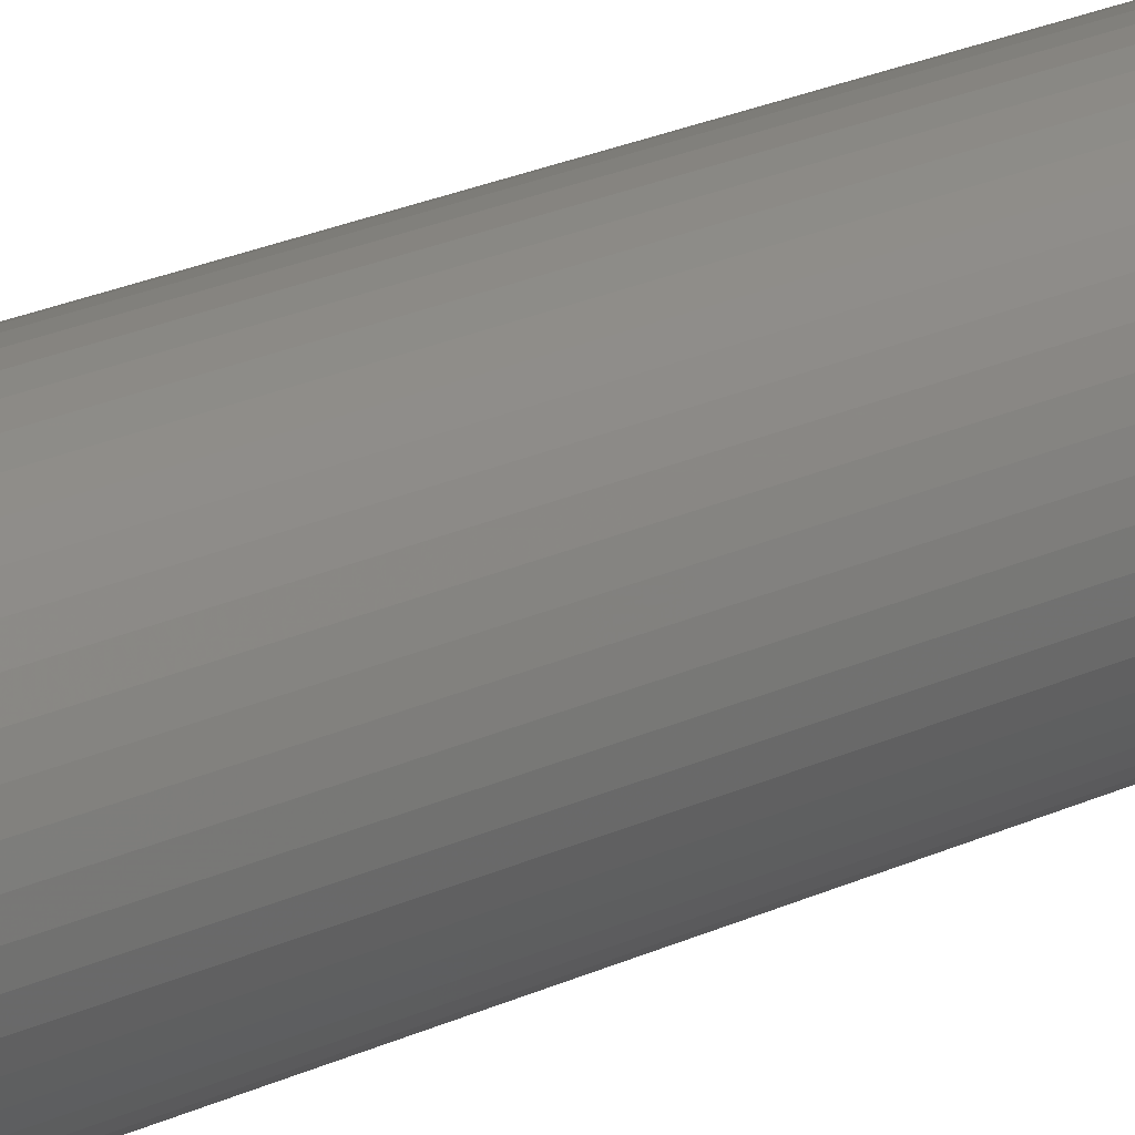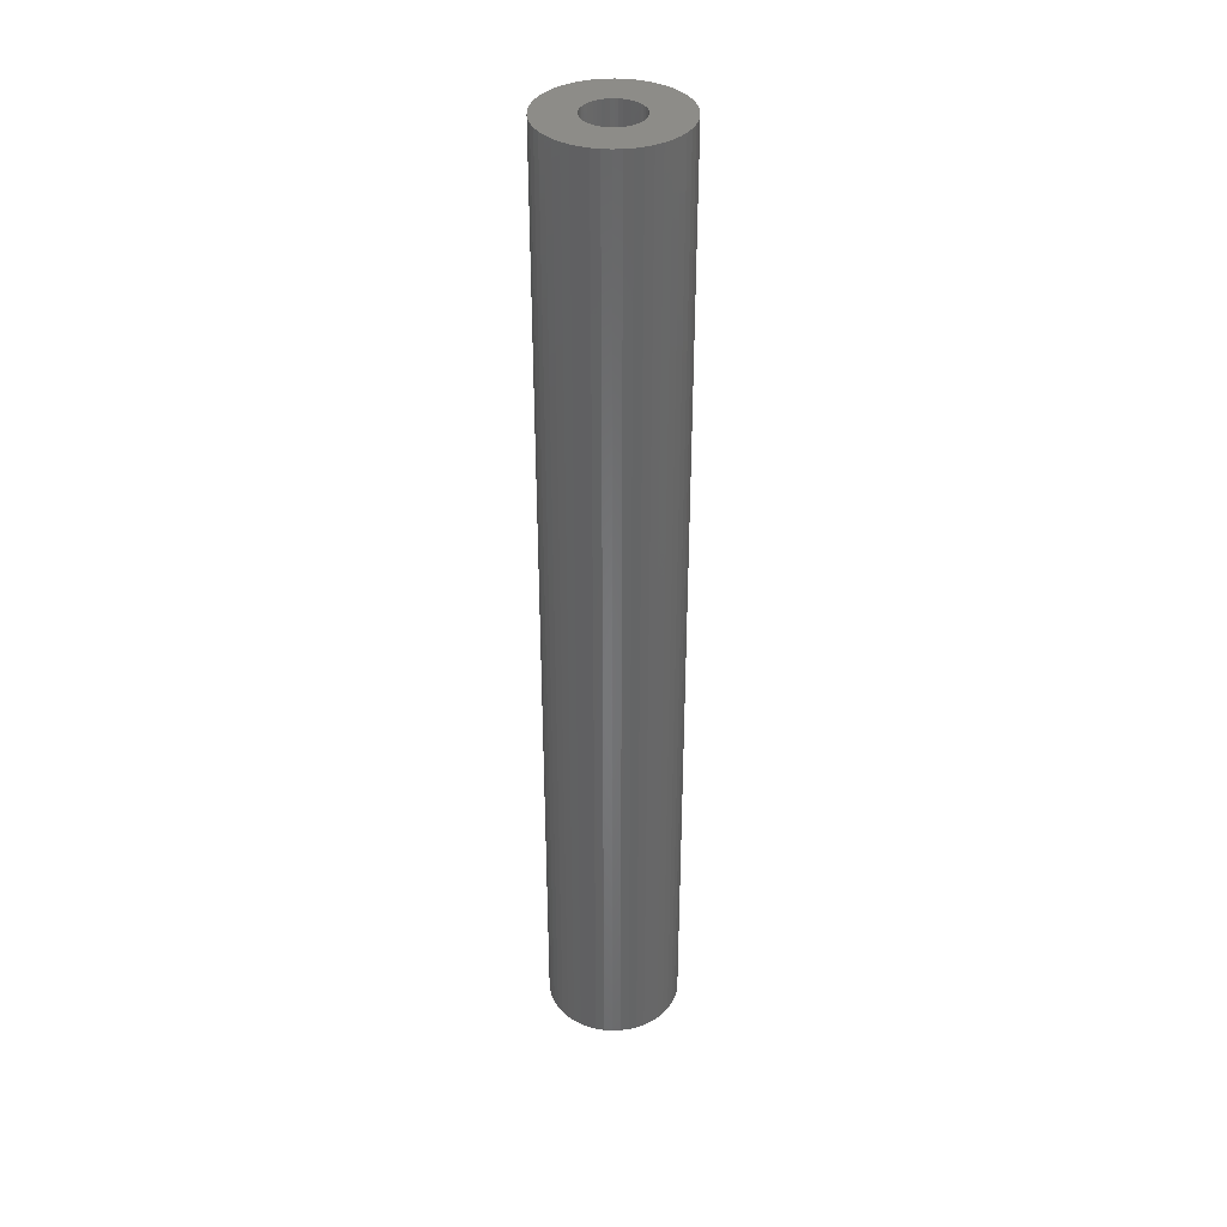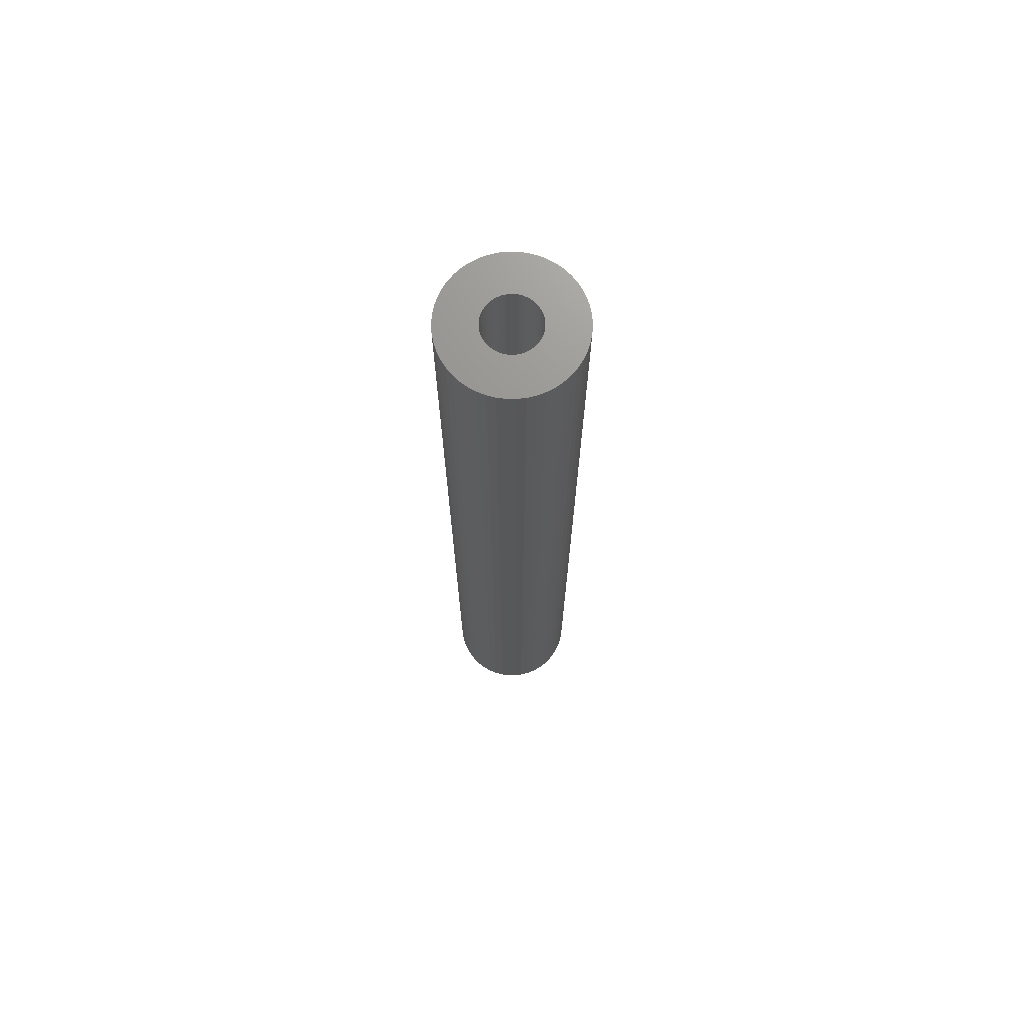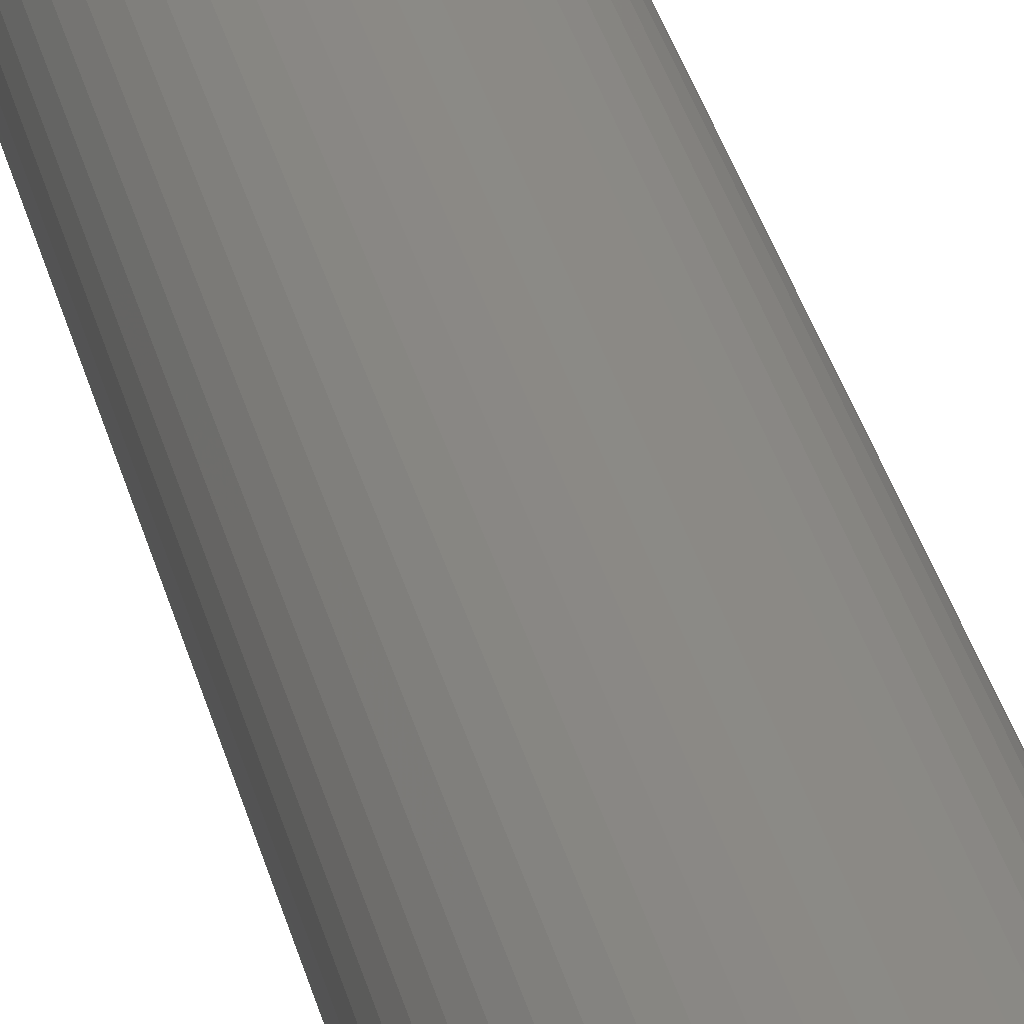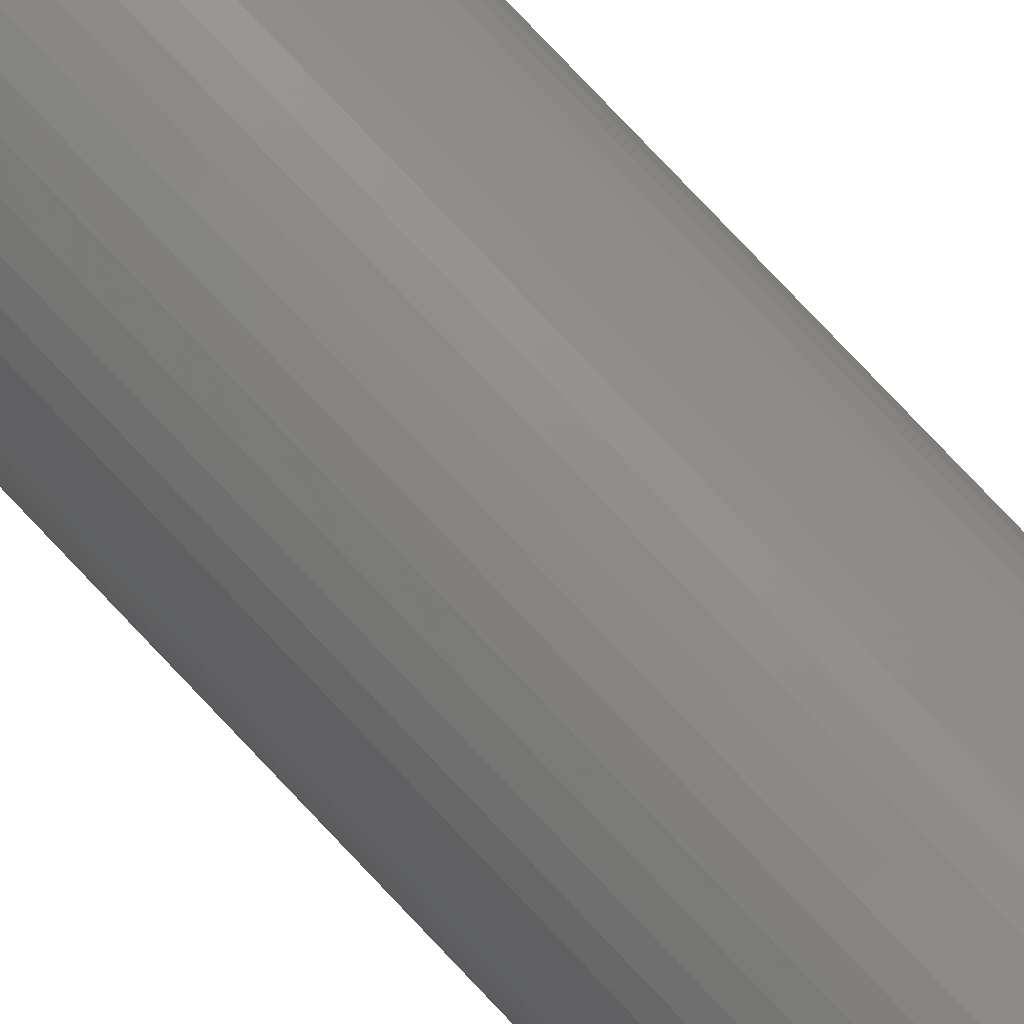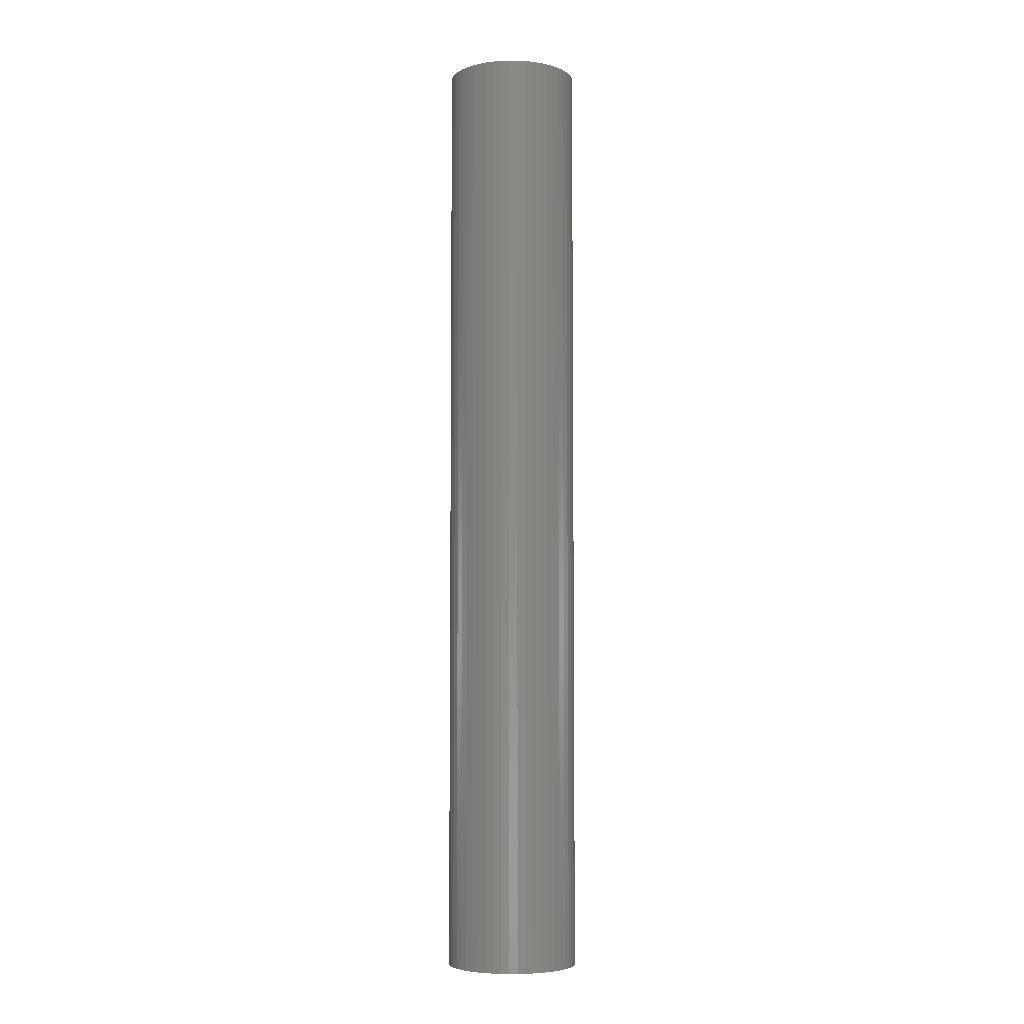
<metadata>
{"format":"stl","ext":"stl","renderer":"f3d","projection":"perspective","resolution":1024,"background":"white","views":[{"elev":20.3,"azim":47.8,"up":"+Y"},{"elev":36.8,"azim":26.3,"up":"+Z"},{"elev":71.2,"azim":-42.8,"up":"+Z"},{"elev":30.7,"azim":167.6,"up":"+Y"},{"elev":78.7,"azim":136.6,"up":"+Y"},{"elev":-5.4,"azim":-51.7,"up":"+Z"}]}
</metadata>
<code>
# stl→obj: 200 verts, 400 faces
v 3.75 0 27
v 3.72 0.47 -27
v 3.72 0.47 27
v 3.75 0 -27
v -3.75 0 -27
v -3.72 0.47 27
v -3.72 0.47 -27
v -3.75 0 27
v 0.2355 3.743 -27
v -0.2355 3.743 27
v 0.2355 3.743 27
v -0.2355 3.743 -27
v -0.2355 -3.743 -27
v 0.2355 -3.743 27
v -0.2355 -3.743 27
v 0.2355 -3.743 -27
v 2.734 2.567 -27
v 2.39 2.889 27
v 2.734 2.567 27
v 2.39 2.889 -27
v -2.39 2.889 -27
v -2.734 2.567 27
v -2.39 2.889 27
v -2.734 2.567 -27
v -1.159 3.566 -27
v -1.597 3.393 27
v -1.159 3.566 27
v -1.597 3.393 -27
v 3.487 -1.38 27
v 3.632 -0.9326 -27
v 3.632 -0.9326 27
v 3.487 -1.38 -27
v 3.487 1.38 27
v 3.286 1.807 -27
v 3.286 1.807 27
v 3.487 1.38 -27
v 3.632 0.9326 -27
v 3.632 0.9326 27
v 3.034 2.204 -27
v 3.034 2.204 27
v 1.597 3.393 -27
v 1.159 3.566 27
v 1.597 3.393 27
v 1.159 3.566 -27
v 0.7027 3.684 27
v 0.7027 3.684 -27
v 2.009 3.166 -27
v 2.009 3.166 27
v -3.487 1.38 -27
v -3.286 1.807 27
v -3.286 1.807 -27
v -3.487 1.38 27
v -3.632 0.9326 -27
v -3.632 0.9326 27
v -0.7027 3.684 -27
v -0.7027 3.684 27
v 1.159 -3.566 -27
v 1.597 -3.393 27
v 1.159 -3.566 27
v 1.597 -3.393 -27
v -3.034 2.204 27
v -3.034 2.204 -27
v 1.55 0 27
v 1.538 0.1943 27
v 3.72 -0.47 27
v 1.501 0.3855 27
v 1.538 -0.1943 27
v 1.441 0.5706 27
v 1.358 0.7467 27
v 1.501 -0.3855 27
v 1.254 0.9111 27
v 1.13 1.061 27
v 1.441 -0.5706 27
v 0.988 1.194 27
v 3.286 -1.807 27
v 0.8305 1.309 27
v 1.358 -0.7467 27
v 3.034 -2.204 27
v 0.66 1.402 27
v 0.479 1.474 27
v 0.2904 1.523 27
v 0.09732 1.547 27
v -0.09732 1.547 27
v -0.2904 1.523 27
v -0.479 1.474 27
v -0.66 1.402 27
v -0.8305 1.309 27
v -2.009 3.166 27
v -0.988 1.194 27
v -1.13 1.061 27
v -1.254 0.9111 27
v -1.358 0.7467 27
v 1.254 -0.9111 27
v 2.734 -2.567 27
v 1.13 -1.061 27
v 2.39 -2.889 27
v 0.988 -1.194 27
v 2.009 -3.166 27
v 0.8305 -1.309 27
v 0.66 -1.402 27
v 0.479 -1.474 27
v 0.7027 -3.684 27
v 0.2904 -1.523 27
v 0.09732 -1.547 27
v -0.09732 -1.547 27
v -0.2904 -1.523 27
v -0.7027 -3.684 27
v -0.479 -1.474 27
v -1.159 -3.566 27
v -0.66 -1.402 27
v -1.597 -3.393 27
v -0.8305 -1.309 27
v -2.009 -3.166 27
v -0.988 -1.194 27
v -2.39 -2.889 27
v -1.13 -1.061 27
v -2.734 -2.567 27
v -1.254 -0.9111 27
v -3.034 -2.204 27
v -1.358 -0.7467 27
v -3.286 -1.807 27
v -1.441 -0.5706 27
v -3.487 -1.38 27
v -1.501 -0.3855 27
v -3.632 -0.9326 27
v -1.538 -0.1943 27
v -3.72 -0.47 27
v -1.55 0 27
v -1.441 0.5706 27
v -1.501 0.3855 27
v -1.538 0.1943 27
v -2.009 3.166 -27
v 3.72 -0.47 -27
v 3.286 -1.807 -27
v 3.034 -2.204 -27
v 1.55 0 -27
v 1.538 -0.1943 -27
v 1.501 -0.3855 -27
v 1.538 0.1943 -27
v 1.441 -0.5706 -27
v 1.358 -0.7467 -27
v 1.501 0.3855 -27
v 1.254 -0.9111 -27
v 2.734 -2.567 -27
v 1.13 -1.061 -27
v 2.39 -2.889 -27
v 1.441 0.5706 -27
v 0.988 -1.194 -27
v 2.009 -3.166 -27
v 0.8305 -1.309 -27
v 1.358 0.7467 -27
v 0.66 -1.402 -27
v 0.479 -1.474 -27
v 0.7027 -3.684 -27
v 0.2904 -1.523 -27
v 0.09732 -1.547 -27
v -0.09732 -1.547 -27
v -0.2904 -1.523 -27
v -0.7027 -3.684 -27
v -0.479 -1.474 -27
v -1.159 -3.566 -27
v -0.66 -1.402 -27
v -1.597 -3.393 -27
v -0.8305 -1.309 -27
v -2.009 -3.166 -27
v -0.988 -1.194 -27
v -2.39 -2.889 -27
v -1.13 -1.061 -27
v -2.734 -2.567 -27
v -1.254 -0.9111 -27
v -3.034 -2.204 -27
v -1.358 -0.7467 -27
v 1.254 0.9111 -27
v 1.13 1.061 -27
v 0.988 1.194 -27
v 0.8305 1.309 -27
v 0.66 1.402 -27
v 0.479 1.474 -27
v 0.2904 1.523 -27
v 0.09732 1.547 -27
v -0.09732 1.547 -27
v -0.2904 1.523 -27
v -0.479 1.474 -27
v -0.66 1.402 -27
v -0.8305 1.309 -27
v -0.988 1.194 -27
v -1.13 1.061 -27
v -1.254 0.9111 -27
v -1.358 0.7467 -27
v -1.441 0.5706 -27
v -1.501 0.3855 -27
v -1.538 0.1943 -27
v -1.55 0 -27
v -3.286 -1.807 -27
v -1.441 -0.5706 -27
v -3.487 -1.38 -27
v -1.501 -0.3855 -27
v -3.632 -0.9326 -27
v -1.538 -0.1943 -27
v -3.72 -0.47 -27
f 1 2 3
f 2 1 4
f 5 6 7
f 6 5 8
f 9 10 11
f 10 9 12
f 13 14 15
f 14 13 16
f 17 18 19
f 18 17 20
f 21 22 23
f 22 21 24
f 25 26 27
f 26 25 28
f 29 30 31
f 30 29 32
f 33 34 35
f 34 33 36
f 3 37 38
f 37 3 2
f 35 39 40
f 39 35 34
f 41 42 43
f 42 41 44
f 44 45 42
f 45 44 46
f 47 43 48
f 43 47 41
f 49 50 51
f 50 49 52
f 53 52 49
f 52 53 54
f 55 27 56
f 27 55 25
f 57 58 59
f 58 57 60
f 38 36 33
f 36 38 37
f 40 17 19
f 17 40 39
f 46 11 45
f 11 46 9
f 20 48 18
f 48 20 47
f 51 61 62
f 61 51 50
f 62 22 24
f 22 62 61
f 7 54 53
f 54 7 6
f 63 1 3
f 64 3 38
f 1 63 65
f 66 38 33
f 67 65 63
f 68 33 35
f 65 67 31
f 69 35 40
f 70 31 67
f 71 40 19
f 31 70 29
f 72 19 18
f 73 29 70
f 74 18 48
f 29 73 75
f 76 48 43
f 77 75 73
f 75 77 78
f 3 64 63
f 38 66 64
f 33 68 66
f 35 69 68
f 40 71 69
f 79 43 42
f 19 72 71
f 18 74 72
f 48 76 74
f 80 42 45
f 43 79 76
f 42 80 79
f 45 81 80
f 11 81 45
f 11 82 81
f 11 83 82
f 10 83 11
f 10 84 83
f 56 84 10
f 84 56 85
f 27 85 56
f 85 27 86
f 26 86 27
f 86 26 87
f 88 87 26
f 87 88 89
f 23 89 88
f 89 23 90
f 22 90 23
f 90 22 91
f 91 61 92
f 61 91 22
f 93 78 77
f 78 93 94
f 95 94 93
f 94 95 96
f 97 96 95
f 96 97 98
f 99 98 97
f 98 99 58
f 100 58 99
f 58 100 59
f 101 59 100
f 59 101 102
f 103 102 101
f 103 14 102
f 104 14 103
f 105 14 104
f 105 15 14
f 106 15 105
f 107 106 108
f 109 108 110
f 106 107 15
f 111 110 112
f 113 112 114
f 115 114 116
f 108 109 107
f 117 116 118
f 119 118 120
f 121 120 122
f 123 122 124
f 125 124 126
f 110 111 109
f 127 126 128
f 50 92 61
f 92 50 129
f 112 113 111
f 52 129 50
f 114 115 113
f 129 52 130
f 116 117 115
f 54 130 52
f 118 119 117
f 130 54 131
f 120 121 119
f 6 131 54
f 122 123 121
f 131 6 128
f 124 125 123
f 8 128 6
f 126 127 125
f 128 8 127
f 28 88 26
f 88 28 132
f 132 23 88
f 23 132 21
f 12 56 10
f 56 12 55
f 65 4 1
f 4 65 133
f 78 134 75
f 134 78 135
f 31 133 65
f 133 31 30
f 136 4 133
f 137 133 30
f 4 136 2
f 138 30 32
f 139 2 136
f 140 32 134
f 2 139 37
f 141 134 135
f 142 37 139
f 143 135 144
f 37 142 36
f 145 144 146
f 147 36 142
f 148 146 149
f 36 147 34
f 150 149 60
f 151 34 147
f 34 151 39
f 133 137 136
f 30 138 137
f 32 140 138
f 134 141 140
f 135 143 141
f 152 60 57
f 144 145 143
f 146 148 145
f 149 150 148
f 153 57 154
f 60 152 150
f 57 153 152
f 154 155 153
f 16 155 154
f 16 156 155
f 16 157 156
f 13 157 16
f 13 158 157
f 159 158 13
f 158 159 160
f 161 160 159
f 160 161 162
f 163 162 161
f 162 163 164
f 165 164 163
f 164 165 166
f 167 166 165
f 166 167 168
f 169 168 167
f 168 169 170
f 170 171 172
f 171 170 169
f 173 39 151
f 39 173 17
f 174 17 173
f 17 174 20
f 175 20 174
f 20 175 47
f 176 47 175
f 47 176 41
f 177 41 176
f 41 177 44
f 178 44 177
f 44 178 46
f 179 46 178
f 179 9 46
f 180 9 179
f 181 9 180
f 181 12 9
f 182 12 181
f 55 182 183
f 25 183 184
f 182 55 12
f 28 184 185
f 132 185 186
f 21 186 187
f 183 25 55
f 24 187 188
f 62 188 189
f 51 189 190
f 49 190 191
f 53 191 192
f 184 28 25
f 7 192 193
f 194 172 171
f 172 194 195
f 185 132 28
f 196 195 194
f 186 21 132
f 195 196 197
f 187 24 21
f 198 197 196
f 188 62 24
f 197 198 199
f 189 51 62
f 200 199 198
f 190 49 51
f 199 200 193
f 191 53 49
f 5 193 200
f 192 7 53
f 193 5 7
f 16 102 14
f 102 16 154
f 149 96 98
f 96 149 146
f 75 32 29
f 32 75 134
f 161 107 109
f 107 161 159
f 169 119 171
f 119 169 117
f 171 121 194
f 121 171 119
f 196 125 198
f 125 196 123
f 146 94 96
f 94 146 144
f 60 98 58
f 98 60 149
f 159 15 107
f 15 159 13
f 163 109 111
f 109 163 161
f 169 115 117
f 115 169 167
f 194 123 196
f 123 194 121
f 198 127 200
f 127 198 125
f 200 8 5
f 8 200 127
f 94 135 78
f 135 94 144
f 154 59 102
f 59 154 57
f 165 111 113
f 111 165 163
f 167 113 115
f 113 167 165
f 147 69 151
f 69 147 68
f 130 190 129
f 190 130 191
f 151 71 173
f 71 151 69
f 178 79 80
f 79 178 177
f 184 85 86
f 85 184 183
f 129 189 92
f 189 129 190
f 138 67 137
f 67 138 70
f 180 81 82
f 81 180 179
f 176 74 76
f 74 176 175
f 131 191 130
f 191 131 192
f 91 187 90
f 187 91 188
f 185 86 87
f 86 185 184
f 183 84 85
f 84 183 182
f 136 64 139
f 64 136 63
f 140 70 138
f 70 140 73
f 166 116 114
f 116 166 168
f 120 195 122
f 195 120 172
f 155 104 103
f 104 155 156
f 148 99 97
f 99 148 150
f 139 66 142
f 66 139 64
f 142 68 147
f 68 142 66
f 175 72 74
f 72 175 174
f 173 72 174
f 72 173 71
f 181 82 83
f 82 181 180
f 179 80 81
f 80 179 178
f 177 76 79
f 76 177 176
f 128 192 131
f 192 128 193
f 92 188 91
f 188 92 189
f 182 83 84
f 83 182 181
f 186 87 89
f 87 186 185
f 187 89 90
f 89 187 186
f 137 63 136
f 63 137 67
f 143 77 141
f 77 143 93
f 116 170 118
f 170 116 168
f 153 103 101
f 103 153 155
f 141 73 140
f 73 141 77
f 158 108 106
f 108 158 160
f 157 106 105
f 106 157 158
f 126 193 128
f 193 126 199
f 122 197 124
f 197 122 195
f 150 100 99
f 100 150 152
f 145 93 143
f 93 145 95
f 156 105 104
f 105 156 157
f 162 112 110
f 112 162 164
f 124 199 126
f 199 124 197
f 118 172 120
f 172 118 170
f 152 101 100
f 101 152 153
f 145 97 95
f 97 145 148
f 164 114 112
f 114 164 166
f 160 110 108
f 110 160 162

</code>
